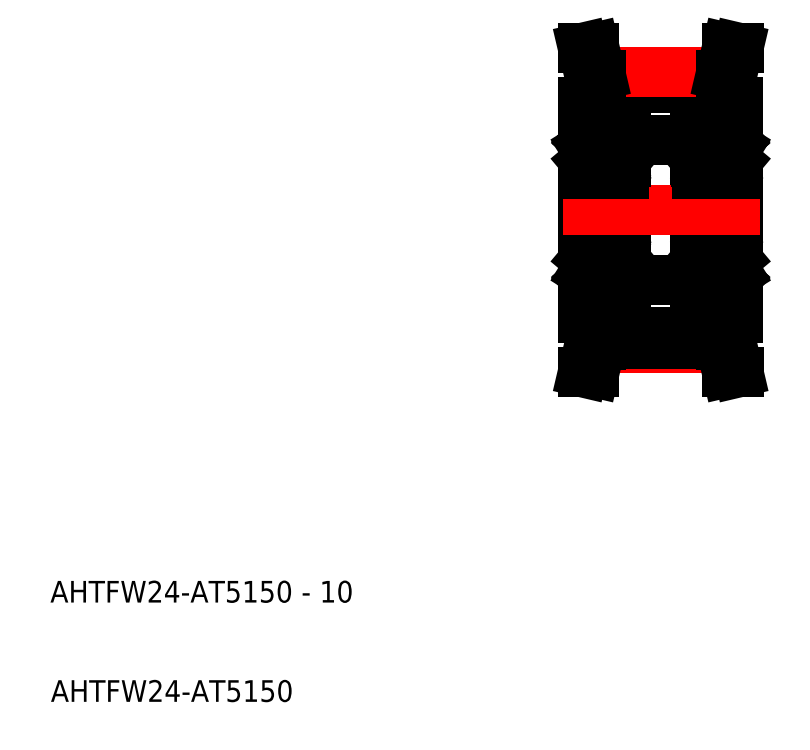
<metadata>
{"format":"dxf","ext":"dxf","renderer":"ezdxf+matplotlib","layout":"modelspace","background":"white","min_lineweight":24,"dpi":150}
</metadata>
<code>
0
SECTION
2
ENTITIES
0
TEXT
8
0
10
21.85
20
3.814
30
0
40
3
1
AHTFW24-AT5150 - 10
11
21.85
21
3.414
31
0
73
     1
0
TEXT
8
0
10
21.85
20
10.03
30
0
40
3
1

11
21.85
21
9.634
31
0
73
     1
0
LINE
8
0
10
95.72
20
73.68
30
0
11
95.72
21
43.68
31
0
0
LINE
8
0
10
101.7
20
69.38
30
0
11
101.7
21
47.98
31
0
0
LINE
8
0
10
111.2
20
69.38
30
0
11
111.2
21
47.98
31
0
0
LINE
8
0
10
117.2
20
73.68
30
0
11
117.2
21
43.68
31
0
0
LINE
8
CENTER
10
98.07
20
39.58
30
0
11
114.9
21
39.58
31
0
0
LINE
8
0
10
98.17
20
40.18
30
0
11
114.8
21
40.18
31
0
0
LINE
8
0
10
98.17
20
41.78
30
0
11
114.8
21
41.78
31
0
0
LINE
8
0
10
101.7
20
48.93
30
0
11
111.2
21
48.93
31
0
0
LINE
8
0
10
95.72
20
43.68
30
0
11
98.17
21
43.68
31
0
0
LINE
8
0
10
98.17
20
39.98
30
0
11
97.27
21
36.18
31
0
0
LINE
8
0
10
96.62
20
40.16
30
0
11
95.68
21
36.18
31
0
0
LINE
8
0
10
97.27
20
36.18
30
0
11
95.68
21
36.18
31
0
0
LINE
8
0
10
96.62
20
43.68
30
0
11
96.62
21
40.16
31
0
0
LINE
8
0
10
98.17
20
43.68
30
0
11
98.17
21
39.98
31
0
0
LINE
8
0
10
101.4
20
47.68
30
0
11
96.02
21
47.68
31
0
0
LINE
8
0
10
101.4
20
53.68
30
0
11
96.02
21
53.68
31
0
0
CIRCLE
8
0
10
98.72
20
50.68
30
0
40
1.587
0
LINE
8
0
10
96.65
20
49.58
30
0
11
95.95
21
50.02
31
0
0
LINE
8
0
10
96.85
20
49.69
30
0
11
96.15
21
50.13
31
0
0
LINE
8
0
10
97.48
20
49.68
30
0
11
96.97
21
49.68
31
0
0
ARC
8
0
10
96.52
20
48.97
30
0
40
0.09833
50
220
51
355.3
0
ARC
8
0
10
96.52
20
48.97
30
0
40
0.2981
50
219.8
51
355
0
ARC
8
0
10
96.97
20
49.58
30
0
40
0.1004
50
90
51
174.9
0
LINE
8
0
10
96.61
20
48.97
30
0
11
96.65
21
49.58
31
0
0
LINE
8
0
10
96.85
20
49.34
30
0
11
96.85
21
49.69
31
0
0
LINE
8
0
10
96.81
20
48.95
30
0
11
96.87
21
49.59
31
0
0
ARC
8
0
10
95.82
20
48.88
30
0
40
0.1
50
90
51
180
0
ARC
8
0
10
96.28
20
49.11
30
0
40
0.2001
50
135
51
220.1
0
LINE
8
0
10
96.13
20
48.98
30
0
11
96.29
21
48.78
31
0
0
LINE
8
0
10
96.28
20
49.39
30
0
11
96.14
21
49.25
31
0
0
LINE
8
0
10
95.82
20
48.98
30
0
11
96.13
21
48.98
31
0
0
LINE
8
0
10
96.28
20
49.11
30
0
11
96.44
21
48.91
31
0
0
LINE
8
0
10
96.42
20
49.25
30
0
11
96.28
21
49.11
31
0
0
LINE
8
0
10
96.28
20
49.39
30
0
11
96.42
21
49.25
31
0
0
ARC
8
0
10
96.02
20
47.98
30
0
40
0.3
50
180
51
270
0
LINE
8
0
10
96.68
20
52.19
30
0
11
96.84
21
51.74
31
0
0
ARC
8
0
10
95.82
20
52.08
30
0
40
0.09999
50
180
51
270
0
LINE
8
0
10
96.07
20
51.98
30
0
11
96.3
21
52.26
31
0
0
ARC
8
0
10
96.49
20
52.13
30
0
40
0.2
50
19.89
51
90
0
LINE
8
0
10
96.45
20
52.33
30
0
11
96.49
21
52.33
31
0
0
ARC
8
0
10
96.45
20
52.13
30
0
40
0.2001
50
90
51
139.9
0
LINE
8
0
10
97.48
20
51.68
30
0
11
96.93
21
51.68
31
0
0
LINE
8
0
10
96.6
20
51.63
30
0
11
96.15
21
51.63
31
0
0
LINE
8
0
10
96.15
20
51.83
30
0
11
96.6
21
51.83
31
0
0
ARC
8
0
10
96.93
20
51.78
30
0
40
0.09999
50
199.9
51
270
0
LINE
8
0
10
96.6
20
51.83
30
0
11
96.6
21
51.63
31
0
0
ARC
8
0
10
96.15
20
51.63
30
0
40
0.2
50
90
51
180
0
LINE
8
0
10
95.82
20
51.98
30
0
11
96.07
21
51.98
31
0
0
ARC
8
0
10
96.02
20
53.38
30
0
40
0.3
50
90
51
180
0
LINE
8
0
10
95.95
20
50.02
30
0
11
95.95
21
51.63
31
0
0
LINE
8
0
10
96.15
20
50.13
30
0
11
96.15
21
51.63
31
0
0
LINE
8
0
10
100.6
20
49.69
30
0
11
101.3
21
50.13
31
0
0
LINE
8
0
10
100.8
20
49.58
30
0
11
101.5
21
50.02
31
0
0
LINE
8
0
10
101.6
20
48.98
30
0
11
101.3
21
48.98
31
0
0
ARC
8
0
10
101.6
20
48.88
30
0
40
0.1
50
5e-05
51
90
0
LINE
8
0
10
100.5
20
49.68
30
0
11
99.95
21
49.68
31
0
0
ARC
8
0
10
100.9
20
48.97
30
0
40
0.2981
50
185
51
320.2
0
LINE
8
0
10
100.8
20
48.97
30
0
11
100.8
21
49.58
31
0
0
ARC
8
0
10
101.2
20
49.11
30
0
40
0.2001
50
319.9
51
45
0
LINE
8
0
10
101.2
20
49.11
30
0
11
101
21
48.91
31
0
0
LINE
8
0
10
101
20
49.25
30
0
11
101.2
21
49.11
31
0
0
LINE
8
0
10
101.2
20
49.39
30
0
11
101
21
49.25
31
0
0
LINE
8
0
10
101.3
20
48.98
30
0
11
101.1
21
48.78
31
0
0
LINE
8
0
10
101.2
20
49.39
30
0
11
101.3
21
49.25
31
0
0
ARC
8
0
10
100.9
20
48.97
30
0
40
0.09832
50
184.7
51
320
0
ARC
8
0
10
100.5
20
49.58
30
0
40
0.1004
50
5.144
51
90
0
LINE
8
0
10
100.6
20
48.95
30
0
11
100.6
21
49.59
31
0
0
LINE
8
0
10
100.6
20
49.34
30
0
11
100.6
21
49.69
31
0
0
ARC
8
0
10
101.4
20
47.98
30
0
40
0.3
50
270
51
360
0
ARC
8
0
10
101.3
20
51.63
30
0
40
0.2
50
5e-05
51
90
0
LINE
8
0
10
101.6
20
51.98
30
0
11
101.4
21
51.98
31
0
0
ARC
8
0
10
101.6
20
52.08
30
0
40
0.1
50
270
51
5e-05
0
LINE
8
0
10
100.8
20
52.19
30
0
11
100.6
21
51.74
31
0
0
LINE
8
0
10
101.4
20
51.98
30
0
11
101.1
21
52.26
31
0
0
ARC
8
0
10
101
20
52.13
30
0
40
0.2001
50
40.14
51
90
0
LINE
8
0
10
101
20
52.33
30
0
11
100.9
21
52.33
31
0
0
ARC
8
0
10
100.9
20
52.13
30
0
40
0.2
50
90
51
160.1
0
LINE
8
0
10
100.5
20
51.68
30
0
11
99.95
21
51.68
31
0
0
LINE
8
0
10
100.8
20
51.83
30
0
11
100.8
21
51.63
31
0
0
LINE
8
0
10
101.3
20
51.83
30
0
11
100.8
21
51.83
31
0
0
LINE
8
0
10
100.8
20
51.63
30
0
11
101.3
21
51.63
31
0
0
ARC
8
0
10
100.5
20
51.78
30
0
40
0.1
50
270
51
340.1
0
ARC
8
0
10
101.4
20
53.38
30
0
40
0.3
50
360
51
90
0
LINE
8
0
10
101.3
20
50.13
30
0
11
101.3
21
51.63
31
0
0
LINE
8
0
10
101.5
20
50.02
30
0
11
101.5
21
51.63
31
0
0
LINE
8
0
10
116.3
20
40.16
30
0
11
117.3
21
36.18
31
0
0
LINE
8
0
10
114.8
20
39.98
30
0
11
115.7
21
36.18
31
0
0
LINE
8
0
10
115.7
20
36.18
30
0
11
117.3
21
36.18
31
0
0
LINE
8
0
10
117.2
20
43.68
30
0
11
114.8
21
43.68
31
0
0
LINE
8
0
10
114.8
20
43.68
30
0
11
114.8
21
39.98
31
0
0
LINE
8
0
10
116.3
20
43.68
30
0
11
116.3
21
40.16
31
0
0
LINE
8
0
10
116.1
20
49.69
30
0
11
116.8
21
50.13
31
0
0
LINE
8
0
10
116.3
20
49.58
30
0
11
117
21
50.02
31
0
0
LINE
8
0
10
112.1
20
49.58
30
0
11
111.4
21
50.02
31
0
0
LINE
8
0
10
112.3
20
49.69
30
0
11
111.6
21
50.13
31
0
0
CIRCLE
8
0
10
114.2
20
50.68
30
0
40
1.587
0
LINE
8
0
10
111.5
20
47.68
30
0
11
116.9
21
47.68
31
0
0
ARC
8
0
10
111.5
20
47.98
30
0
40
0.3
50
180
51
270
0
LINE
8
0
10
112.3
20
49.34
30
0
11
112.3
21
49.69
31
0
0
LINE
8
0
10
112.3
20
48.95
30
0
11
112.4
21
49.59
31
0
0
ARC
8
0
10
112.5
20
49.58
30
0
40
0.1004
50
90
51
174.9
0
ARC
8
0
10
112
20
48.97
30
0
40
0.09832
50
220
51
355.3
0
LINE
8
0
10
111.8
20
49.39
30
0
11
111.6
21
49.25
31
0
0
LINE
8
0
10
111.6
20
48.98
30
0
11
111.8
21
48.78
31
0
0
LINE
8
0
10
111.8
20
49.39
30
0
11
111.9
21
49.25
31
0
0
LINE
8
0
10
111.9
20
49.25
30
0
11
111.8
21
49.11
31
0
0
LINE
8
0
10
111.8
20
49.11
30
0
11
111.9
21
48.91
31
0
0
ARC
8
0
10
111.8
20
49.11
30
0
40
0.2001
50
135
51
220.1
0
LINE
8
0
10
112.1
20
48.97
30
0
11
112.1
21
49.58
31
0
0
ARC
8
0
10
112
20
48.97
30
0
40
0.2981
50
219.8
51
355
0
LINE
8
0
10
112.5
20
49.68
30
0
11
113
21
49.68
31
0
0
ARC
8
0
10
111.3
20
48.88
30
0
40
0.1
50
90
51
180
0
LINE
8
0
10
111.3
20
48.98
30
0
11
111.6
21
48.98
31
0
0
ARC
8
0
10
116.9
20
47.98
30
0
40
0.3
50
270
51
0
0
LINE
8
0
10
116.7
20
49.39
30
0
11
116.5
21
49.25
31
0
0
LINE
8
0
10
116.5
20
49.25
30
0
11
116.7
21
49.11
31
0
0
LINE
8
0
10
116.7
20
49.11
30
0
11
116.5
21
48.91
31
0
0
LINE
8
0
10
117.1
20
48.98
30
0
11
116.8
21
48.98
31
0
0
LINE
8
0
10
116.7
20
49.39
30
0
11
116.8
21
49.25
31
0
0
LINE
8
0
10
116.8
20
48.98
30
0
11
116.6
21
48.78
31
0
0
ARC
8
0
10
116.7
20
49.11
30
0
40
0.2001
50
319.9
51
45
0
ARC
8
0
10
117.1
20
48.88
30
0
40
0.1
50
0.00874
51
90
0
LINE
8
0
10
116.1
20
48.95
30
0
11
116.1
21
49.59
31
0
0
LINE
8
0
10
116.1
20
49.34
30
0
11
116.1
21
49.69
31
0
0
LINE
8
0
10
116.3
20
48.97
30
0
11
116.3
21
49.58
31
0
0
ARC
8
0
10
116
20
49.58
30
0
40
0.1004
50
5.144
51
90
0
ARC
8
0
10
116.4
20
48.97
30
0
40
0.2981
50
185
51
320.2
0
ARC
8
0
10
116.4
20
48.97
30
0
40
0.09833
50
184.7
51
320
0
LINE
8
0
10
115.4
20
49.68
30
0
11
116
21
49.68
31
0
0
LINE
8
0
10
111.5
20
53.68
30
0
11
116.9
21
53.68
31
0
0
ARC
8
0
10
111.5
20
53.38
30
0
40
0.3
50
90
51
180
0
ARC
8
0
10
112.4
20
51.78
30
0
40
0.1
50
199.9
51
270
0
LINE
8
0
10
112.1
20
51.63
30
0
11
111.6
21
51.63
31
0
0
LINE
8
0
10
111.6
20
51.83
30
0
11
112.1
21
51.83
31
0
0
LINE
8
0
10
112.1
20
51.83
30
0
11
112.1
21
51.63
31
0
0
LINE
8
0
10
112.4
20
51.68
30
0
11
113
21
51.68
31
0
0
ARC
8
0
10
112
20
52.13
30
0
40
0.2
50
19.89
51
90
0
LINE
8
0
10
112
20
52.33
30
0
11
112
21
52.33
31
0
0
ARC
8
0
10
112
20
52.13
30
0
40
0.2001
50
90
51
139.9
0
LINE
8
0
10
111.6
20
51.98
30
0
11
111.8
21
52.26
31
0
0
LINE
8
0
10
112.2
20
52.19
30
0
11
112.3
21
51.74
31
0
0
ARC
8
0
10
111.3
20
52.08
30
0
40
0.1
50
180
51
270
0
LINE
8
0
10
111.3
20
51.98
30
0
11
111.6
21
51.98
31
0
0
ARC
8
0
10
111.6
20
51.63
30
0
40
0.2
50
90
51
180
0
LINE
8
0
10
111.4
20
50.02
30
0
11
111.4
21
51.63
31
0
0
LINE
8
0
10
111.6
20
50.13
30
0
11
111.6
21
51.63
31
0
0
ARC
8
0
10
116.9
20
53.38
30
0
40
0.3
50
0
51
90
0
LINE
8
0
10
117.1
20
51.98
30
0
11
116.9
21
51.98
31
0
0
ARC
8
0
10
116.8
20
51.63
30
0
40
0.2
50
0.00437
51
90
0
LINE
8
0
10
116.3
20
51.83
30
0
11
116.3
21
51.63
31
0
0
ARC
8
0
10
116
20
51.78
30
0
40
0.09999
50
270
51
340.1
0
LINE
8
0
10
116.8
20
51.83
30
0
11
116.3
21
51.83
31
0
0
LINE
8
0
10
116.3
20
51.63
30
0
11
116.8
21
51.63
31
0
0
LINE
8
0
10
115.4
20
51.68
30
0
11
116
21
51.68
31
0
0
ARC
8
0
10
116.5
20
52.13
30
0
40
0.2001
50
40.14
51
90
0
LINE
8
0
10
116.5
20
52.33
30
0
11
116.4
21
52.33
31
0
0
ARC
8
0
10
116.4
20
52.13
30
0
40
0.2
50
90
51
160.1
0
LINE
8
0
10
116.9
20
51.98
30
0
11
116.6
21
52.26
31
0
0
ARC
8
0
10
117.1
20
52.08
30
0
40
0.09999
50
270
51
0.00874
0
LINE
8
0
10
116.3
20
52.19
30
0
11
116.1
21
51.74
31
0
0
LINE
8
0
10
116.8
20
50.13
30
0
11
116.8
21
51.63
31
0
0
LINE
8
0
10
117
20
50.02
30
0
11
117
21
51.63
31
0
0
LINE
8
0
10
101.7
20
68.43
30
0
11
111.2
21
68.43
31
0
0
LINE
8
0
10
98.17
20
75.58
30
0
11
114.8
21
75.58
31
0
0
LINE
8
0
10
98.17
20
77.18
30
0
11
114.8
21
77.18
31
0
0
LINE
8
CENTER
10
98.07
20
77.78
30
0
11
114.9
21
77.78
31
0
0
LINE
8
CENTER
10
92.97
20
58.68
30
0
11
115
21
58.68
31
0
0
LINE
8
CENTER
10
92.97
20
58.68
30
0
11
120.2
21
58.68
31
0
0
LINE
8
0
10
96.62
20
77.19
30
0
11
95.68
21
81.18
31
0
0
LINE
8
0
10
98.17
20
77.38
30
0
11
97.27
21
81.18
31
0
0
LINE
8
0
10
96.15
20
67.23
30
0
11
96.15
21
65.73
31
0
0
LINE
8
0
10
95.95
20
67.34
30
0
11
95.95
21
65.73
31
0
0
LINE
8
0
10
101.5
20
67.34
30
0
11
101.5
21
65.73
31
0
0
LINE
8
0
10
101.3
20
67.23
30
0
11
101.3
21
65.73
31
0
0
CIRCLE
8
0
10
98.72
20
66.68
30
0
40
1.587
0
LINE
8
0
10
101.4
20
63.68
30
0
11
96.02
21
63.68
31
0
0
ARC
8
0
10
96.02
20
63.98
30
0
40
0.3
50
180
51
270
0
LINE
8
0
10
95.82
20
65.38
30
0
11
96.07
21
65.38
31
0
0
ARC
8
0
10
96.15
20
65.73
30
0
40
0.2
50
180
51
270
0
LINE
8
0
10
96.6
20
65.53
30
0
11
96.6
21
65.73
31
0
0
ARC
8
0
10
96.93
20
65.58
30
0
40
0.09999
50
90
51
160.1
0
LINE
8
0
10
96.15
20
65.53
30
0
11
96.6
21
65.53
31
0
0
LINE
8
0
10
96.6
20
65.73
30
0
11
96.15
21
65.73
31
0
0
LINE
8
0
10
97.48
20
65.68
30
0
11
96.93
21
65.68
31
0
0
ARC
8
0
10
96.45
20
65.23
30
0
40
0.2001
50
220.1
51
270
0
LINE
8
0
10
96.45
20
65.03
30
0
11
96.49
21
65.03
31
0
0
ARC
8
0
10
96.49
20
65.23
30
0
40
0.2
50
270
51
340.1
0
LINE
8
0
10
96.07
20
65.38
30
0
11
96.3
21
65.1
31
0
0
ARC
8
0
10
95.82
20
65.28
30
0
40
0.09999
50
90
51
180
0
LINE
8
0
10
96.68
20
65.16
30
0
11
96.84
21
65.61
31
0
0
ARC
8
0
10
101.4
20
63.98
30
0
40
0.3
50
270
51
4.255e-13
0
ARC
8
0
10
100.5
20
65.58
30
0
40
0.1
50
19.88
51
90
0
LINE
8
0
10
100.8
20
65.73
30
0
11
101.3
21
65.73
31
0
0
LINE
8
0
10
101.3
20
65.53
30
0
11
100.8
21
65.53
31
0
0
LINE
8
0
10
100.8
20
65.53
30
0
11
100.8
21
65.73
31
0
0
LINE
8
0
10
100.5
20
65.68
30
0
11
99.95
21
65.68
31
0
0
ARC
8
0
10
100.9
20
65.23
30
0
40
0.2
50
199.9
51
270
0
LINE
8
0
10
101
20
65.03
30
0
11
100.9
21
65.03
31
0
0
ARC
8
0
10
101
20
65.23
30
0
40
0.2001
50
270
51
319.9
0
LINE
8
0
10
101.4
20
65.38
30
0
11
101.1
21
65.1
31
0
0
LINE
8
0
10
100.8
20
65.16
30
0
11
100.6
21
65.61
31
0
0
ARC
8
0
10
101.6
20
65.28
30
0
40
0.1
50
360
51
90
0
LINE
8
0
10
101.6
20
65.38
30
0
11
101.4
21
65.38
31
0
0
ARC
8
0
10
101.3
20
65.73
30
0
40
0.2
50
270
51
360
0
LINE
8
0
10
95.72
20
73.68
30
0
11
98.17
21
73.68
31
0
0
LINE
8
0
10
101.4
20
69.68
30
0
11
96.02
21
69.68
31
0
0
ARC
8
0
10
96.02
20
69.38
30
0
40
0.3
50
90
51
180
0
LINE
8
0
10
96.28
20
67.97
30
0
11
96.42
21
68.11
31
0
0
LINE
8
0
10
96.42
20
68.11
30
0
11
96.28
21
68.25
31
0
0
LINE
8
0
10
96.28
20
68.25
30
0
11
96.44
21
68.44
31
0
0
LINE
8
0
10
95.82
20
68.38
30
0
11
96.13
21
68.38
31
0
0
LINE
8
0
10
96.28
20
67.97
30
0
11
96.14
21
68.11
31
0
0
LINE
8
0
10
96.13
20
68.38
30
0
11
96.29
21
68.57
31
0
0
ARC
8
0
10
96.28
20
68.25
30
0
40
0.2001
50
139.9
51
225
0
ARC
8
0
10
95.82
20
68.48
30
0
40
0.1
50
180
51
270
0
LINE
8
0
10
96.81
20
68.4
30
0
11
96.87
21
67.77
31
0
0
LINE
8
0
10
96.85
20
68.01
30
0
11
96.85
21
67.66
31
0
0
LINE
8
0
10
96.61
20
68.39
30
0
11
96.65
21
67.77
31
0
0
ARC
8
0
10
96.97
20
67.78
30
0
40
0.1004
50
185.1
51
270
0
ARC
8
0
10
96.52
20
68.38
30
0
40
0.2981
50
5
51
140.2
0
ARC
8
0
10
96.52
20
68.38
30
0
40
0.09833
50
4.664
51
140
0
LINE
8
0
10
97.48
20
67.68
30
0
11
96.97
21
67.68
31
0
0
LINE
8
0
10
96.85
20
67.66
30
0
11
96.15
21
67.23
31
0
0
LINE
8
0
10
96.65
20
67.77
30
0
11
95.95
21
67.34
31
0
0
LINE
8
0
10
96.62
20
73.68
30
0
11
96.62
21
77.19
31
0
0
ARC
8
0
10
101.4
20
69.38
30
0
40
0.3
50
4.255e-13
51
90
0
LINE
8
0
10
100.6
20
68.01
30
0
11
100.6
21
67.66
31
0
0
LINE
8
0
10
100.6
20
68.4
30
0
11
100.6
21
67.77
31
0
0
ARC
8
0
10
100.5
20
67.78
30
0
40
0.1004
50
270
51
354.9
0
ARC
8
0
10
100.9
20
68.38
30
0
40
0.09832
50
40.03
51
175.3
0
LINE
8
0
10
101.2
20
67.97
30
0
11
101.3
21
68.11
31
0
0
LINE
8
0
10
101.3
20
68.38
30
0
11
101.1
21
68.57
31
0
0
LINE
8
0
10
101.2
20
67.97
30
0
11
101
21
68.11
31
0
0
LINE
8
0
10
101
20
68.11
30
0
11
101.2
21
68.25
31
0
0
LINE
8
0
10
101.2
20
68.25
30
0
11
101
21
68.44
31
0
0
ARC
8
0
10
101.2
20
68.25
30
0
40
0.2001
50
315
51
40.14
0
LINE
8
0
10
100.8
20
68.39
30
0
11
100.8
21
67.77
31
0
0
ARC
8
0
10
100.9
20
68.38
30
0
40
0.2981
50
39.83
51
175
0
LINE
8
0
10
100.5
20
67.68
30
0
11
99.95
21
67.68
31
0
0
ARC
8
0
10
101.6
20
68.48
30
0
40
0.1
50
270
51
360
0
LINE
8
0
10
101.6
20
68.38
30
0
11
101.3
21
68.38
31
0
0
LINE
8
0
10
100.8
20
67.77
30
0
11
101.5
21
67.34
31
0
0
LINE
8
0
10
100.6
20
67.66
30
0
11
101.3
21
67.23
31
0
0
LINE
8
0
10
98.17
20
73.68
30
0
11
98.17
21
77.38
31
0
0
LINE
8
0
10
97.27
20
81.18
30
0
11
95.68
21
81.18
31
0
0
LINE
8
0
10
114.8
20
77.38
30
0
11
115.7
21
81.18
31
0
0
LINE
8
0
10
116.3
20
77.19
30
0
11
117.3
21
81.18
31
0
0
CIRCLE
8
0
10
114.2
20
66.68
30
0
40
1.587
0
LINE
8
0
10
111.6
20
67.23
30
0
11
111.6
21
65.73
31
0
0
LINE
8
0
10
111.4
20
67.34
30
0
11
111.4
21
65.73
31
0
0
LINE
8
0
10
117
20
67.34
30
0
11
117
21
65.73
31
0
0
LINE
8
0
10
116.8
20
67.23
30
0
11
116.8
21
65.73
31
0
0
LINE
8
0
10
111.5
20
63.68
30
0
11
116.9
21
63.68
31
0
0
ARC
8
0
10
111.6
20
65.73
30
0
40
0.2
50
180
51
270
0
LINE
8
0
10
111.3
20
65.38
30
0
11
111.6
21
65.38
31
0
0
ARC
8
0
10
111.3
20
65.28
30
0
40
0.1
50
90
51
180
0
LINE
8
0
10
112.2
20
65.16
30
0
11
112.3
21
65.61
31
0
0
LINE
8
0
10
111.6
20
65.38
30
0
11
111.8
21
65.1
31
0
0
ARC
8
0
10
112
20
65.23
30
0
40
0.2001
50
220.1
51
270
0
LINE
8
0
10
112
20
65.03
30
0
11
112
21
65.03
31
0
0
ARC
8
0
10
112
20
65.23
30
0
40
0.2
50
270
51
340.1
0
LINE
8
0
10
112.4
20
65.68
30
0
11
113
21
65.68
31
0
0
LINE
8
0
10
112.1
20
65.53
30
0
11
112.1
21
65.73
31
0
0
LINE
8
0
10
111.6
20
65.53
30
0
11
112.1
21
65.53
31
0
0
LINE
8
0
10
112.1
20
65.73
30
0
11
111.6
21
65.73
31
0
0
ARC
8
0
10
112.4
20
65.58
30
0
40
0.1
50
90
51
160.1
0
ARC
8
0
10
111.5
20
63.98
30
0
40
0.3
50
180
51
270
0
LINE
8
0
10
116.3
20
65.16
30
0
11
116.1
21
65.61
31
0
0
ARC
8
0
10
117.1
20
65.28
30
0
40
0.09999
50
360
51
90
0
LINE
8
0
10
116.9
20
65.38
30
0
11
116.6
21
65.1
31
0
0
ARC
8
0
10
116.4
20
65.23
30
0
40
0.2
50
199.9
51
270
0
LINE
8
0
10
116.5
20
65.03
30
0
11
116.4
21
65.03
31
0
0
ARC
8
0
10
116.5
20
65.23
30
0
40
0.2001
50
270
51
319.9
0
LINE
8
0
10
115.4
20
65.68
30
0
11
116
21
65.68
31
0
0
LINE
8
0
10
116.3
20
65.73
30
0
11
116.8
21
65.73
31
0
0
LINE
8
0
10
116.8
20
65.53
30
0
11
116.3
21
65.53
31
0
0
ARC
8
0
10
116
20
65.58
30
0
40
0.09999
50
19.88
51
90
0
LINE
8
0
10
116.3
20
65.53
30
0
11
116.3
21
65.73
31
0
0
ARC
8
0
10
116.8
20
65.73
30
0
40
0.2
50
270
51
360
0
LINE
8
0
10
117.1
20
65.38
30
0
11
116.9
21
65.38
31
0
0
ARC
8
0
10
116.9
20
63.98
30
0
40
0.3
50
270
51
0
0
LINE
8
0
10
111.5
20
69.68
30
0
11
116.9
21
69.68
31
0
0
LINE
8
0
10
112.3
20
67.66
30
0
11
111.6
21
67.23
31
0
0
LINE
8
0
10
112.1
20
67.77
30
0
11
111.4
21
67.34
31
0
0
LINE
8
0
10
111.3
20
68.38
30
0
11
111.6
21
68.38
31
0
0
ARC
8
0
10
111.3
20
68.48
30
0
40
0.1
50
180
51
270
0
LINE
8
0
10
112.5
20
67.68
30
0
11
113
21
67.68
31
0
0
ARC
8
0
10
112
20
68.38
30
0
40
0.2981
50
5
51
140.2
0
LINE
8
0
10
112.1
20
68.39
30
0
11
112.1
21
67.77
31
0
0
ARC
8
0
10
111.8
20
68.25
30
0
40
0.2001
50
139.9
51
225
0
LINE
8
0
10
111.8
20
68.25
30
0
11
111.9
21
68.44
31
0
0
LINE
8
0
10
111.9
20
68.11
30
0
11
111.8
21
68.25
31
0
0
LINE
8
0
10
111.8
20
67.97
30
0
11
111.9
21
68.11
31
0
0
LINE
8
0
10
111.6
20
68.38
30
0
11
111.8
21
68.57
31
0
0
LINE
8
0
10
111.8
20
67.97
30
0
11
111.6
21
68.11
31
0
0
ARC
8
0
10
112
20
68.38
30
0
40
0.09832
50
4.665
51
140
0
ARC
8
0
10
112.5
20
67.78
30
0
40
0.1004
50
185.1
51
270
0
LINE
8
0
10
112.3
20
68.4
30
0
11
112.4
21
67.77
31
0
0
LINE
8
0
10
112.3
20
68.01
30
0
11
112.3
21
67.66
31
0
0
ARC
8
0
10
111.5
20
69.38
30
0
40
0.3
50
90
51
180
0
LINE
8
0
10
116.3
20
67.77
30
0
11
117
21
67.34
31
0
0
LINE
8
0
10
116.1
20
67.66
30
0
11
116.8
21
67.23
31
0
0
LINE
8
0
10
115.4
20
67.68
30
0
11
116
21
67.68
31
0
0
ARC
8
0
10
116.4
20
68.38
30
0
40
0.09833
50
40.03
51
175.3
0
ARC
8
0
10
116.4
20
68.38
30
0
40
0.2981
50
39.83
51
175
0
ARC
8
0
10
116
20
67.78
30
0
40
0.1004
50
270
51
354.9
0
LINE
8
0
10
116.3
20
68.39
30
0
11
116.3
21
67.77
31
0
0
LINE
8
0
10
116.1
20
68.01
30
0
11
116.1
21
67.66
31
0
0
LINE
8
0
10
116.1
20
68.4
30
0
11
116.1
21
67.77
31
0
0
ARC
8
0
10
117.1
20
68.48
30
0
40
0.1
50
270
51
360
0
ARC
8
0
10
116.7
20
68.25
30
0
40
0.2001
50
315
51
40.14
0
LINE
8
0
10
116.8
20
68.38
30
0
11
116.6
21
68.57
31
0
0
LINE
8
0
10
116.7
20
67.97
30
0
11
116.8
21
68.11
31
0
0
LINE
8
0
10
117.1
20
68.38
30
0
11
116.8
21
68.38
31
0
0
LINE
8
0
10
116.7
20
68.25
30
0
11
116.5
21
68.44
31
0
0
LINE
8
0
10
116.5
20
68.11
30
0
11
116.7
21
68.25
31
0
0
LINE
8
0
10
116.7
20
67.97
30
0
11
116.5
21
68.11
31
0
0
ARC
8
0
10
116.9
20
69.38
30
0
40
0.3
50
0
51
90
0
LINE
8
0
10
117.2
20
73.68
30
0
11
114.8
21
73.68
31
0
0
LINE
8
0
10
114.8
20
73.68
30
0
11
114.8
21
77.38
31
0
0
LINE
8
0
10
116.3
20
73.68
30
0
11
116.3
21
77.19
31
0
0
LINE
8
0
10
115.7
20
81.18
30
0
11
117.3
21
81.18
31
0
0
TEXT
8
0
10
21.93
20
-9.492
30
0
40
3
1
AHTFW24-AT5150
0
ENDSEC
0
EOF

</code>
